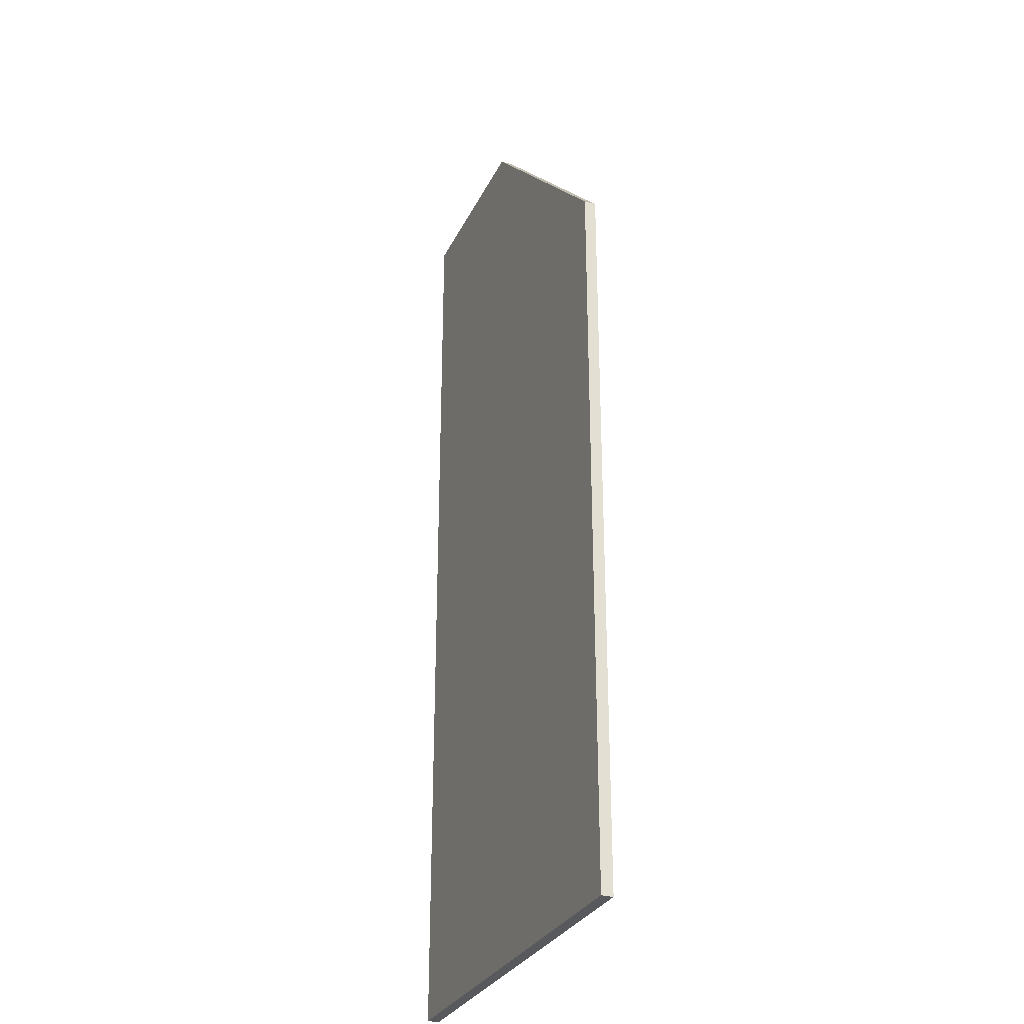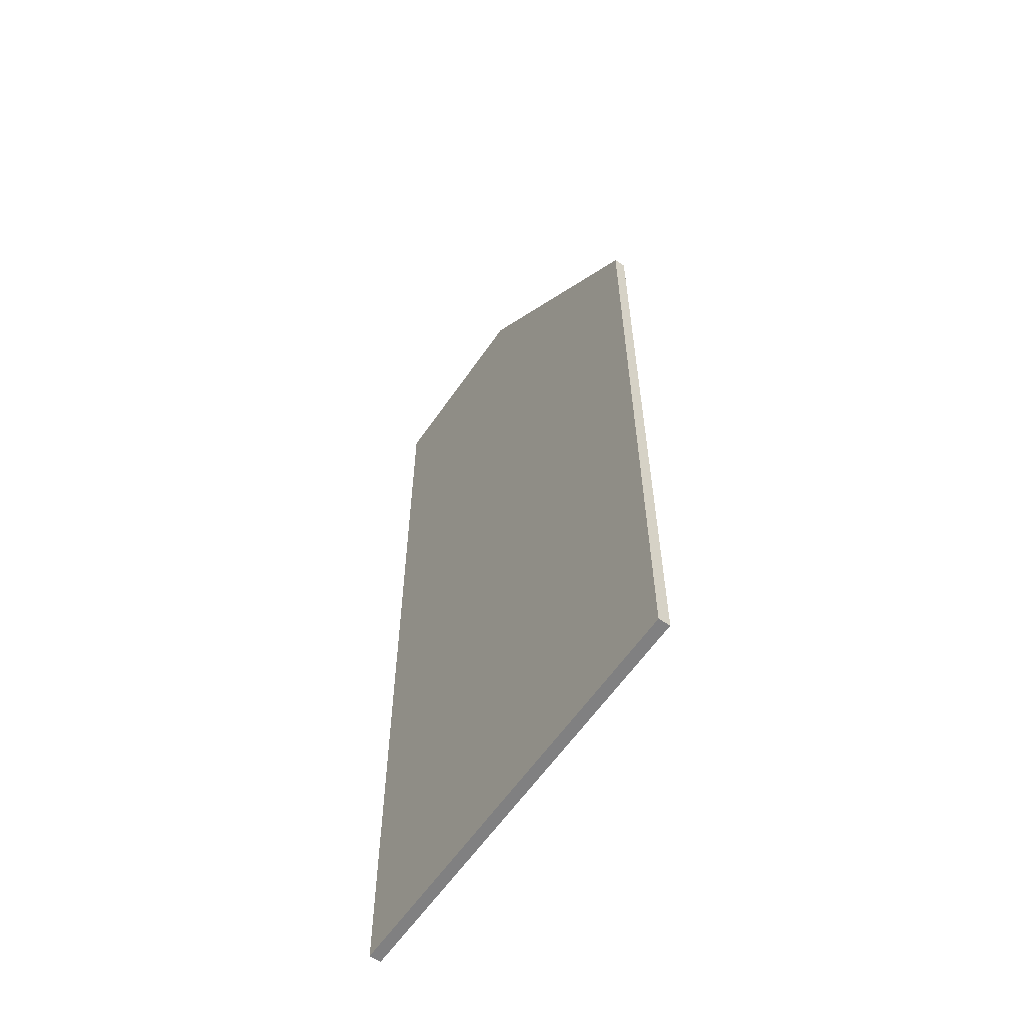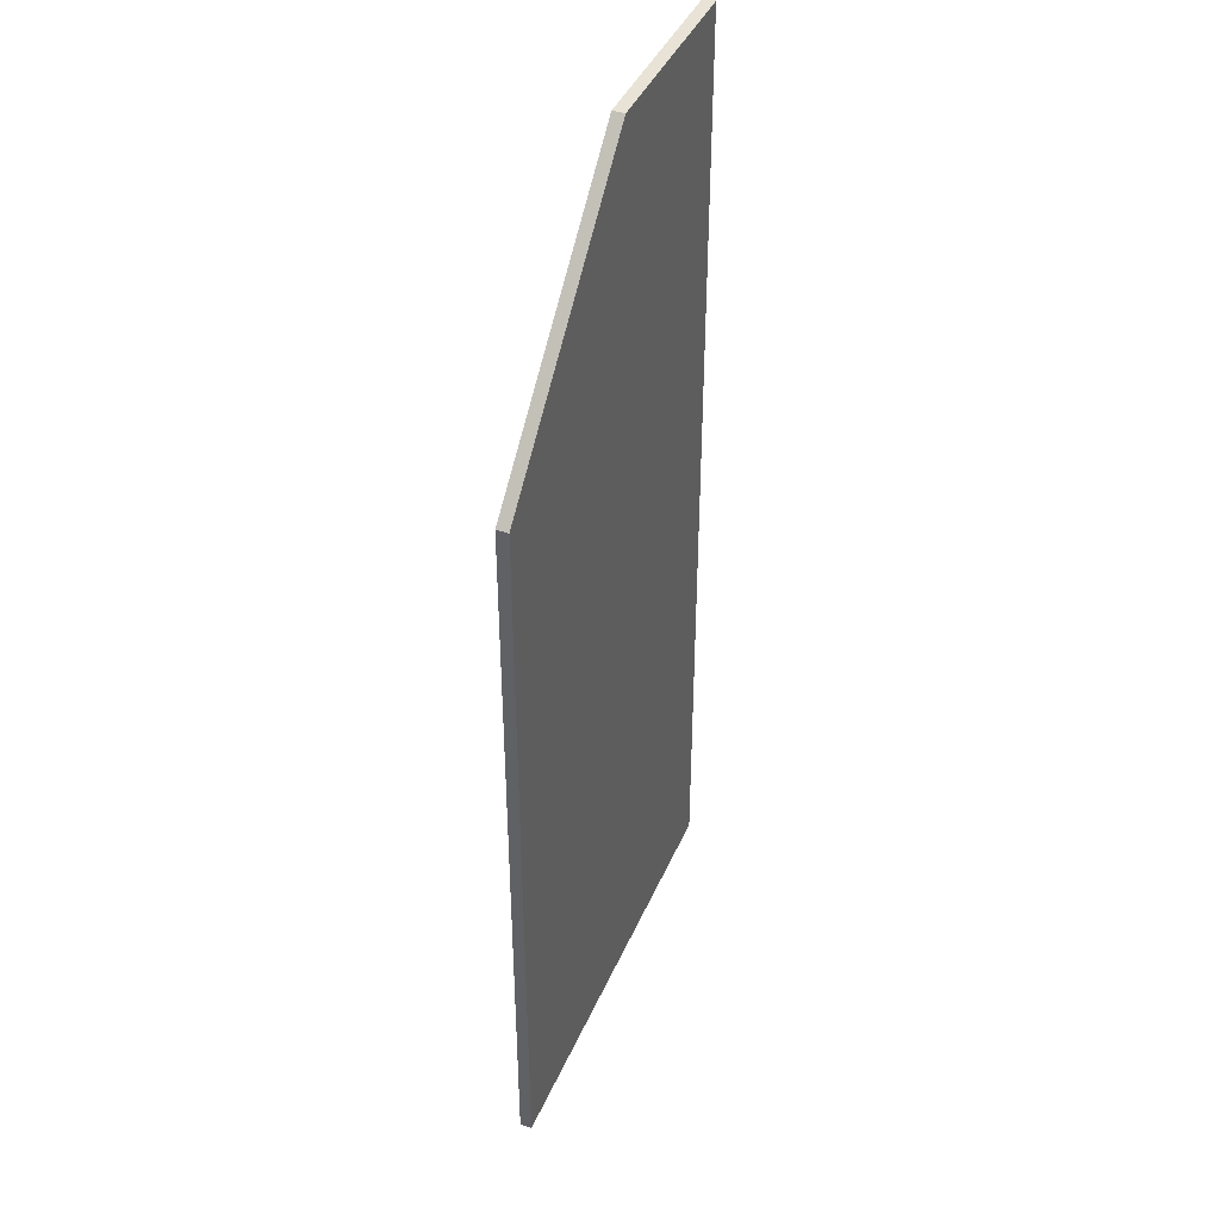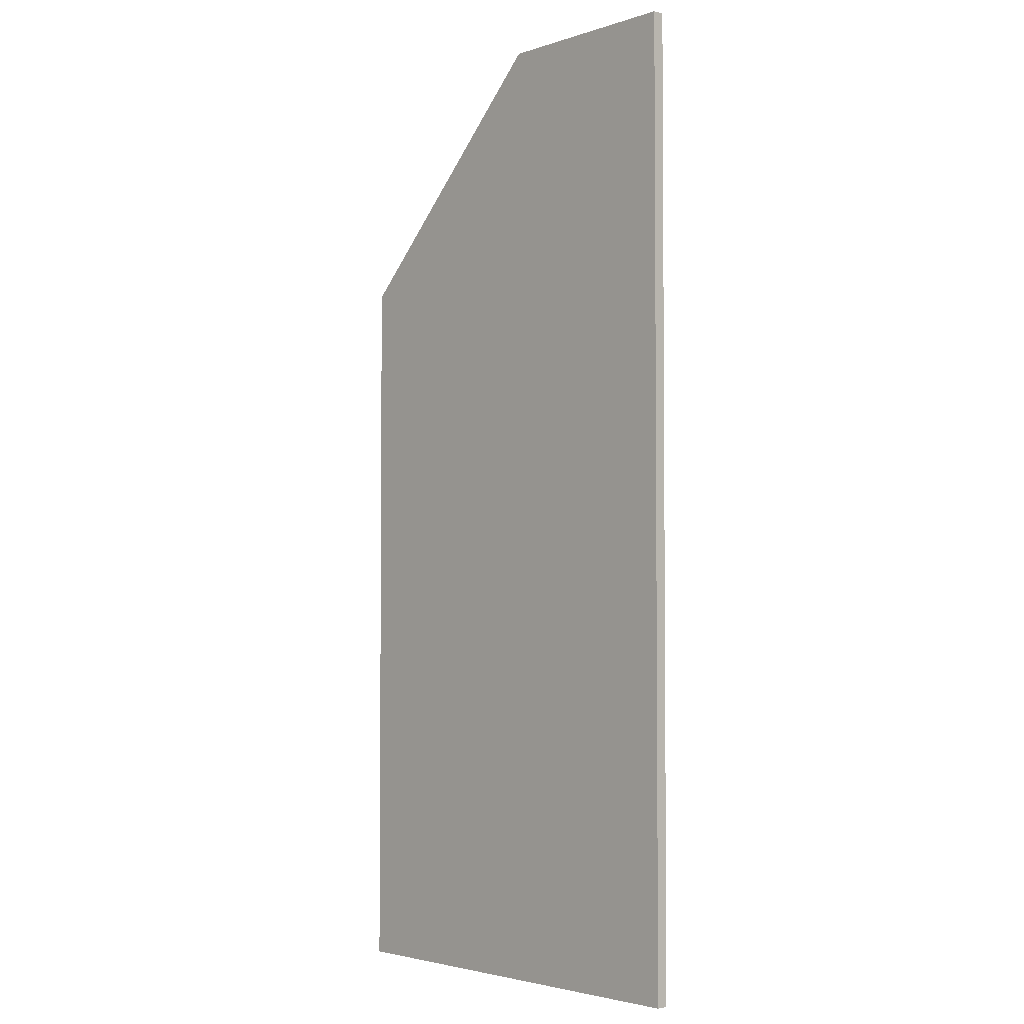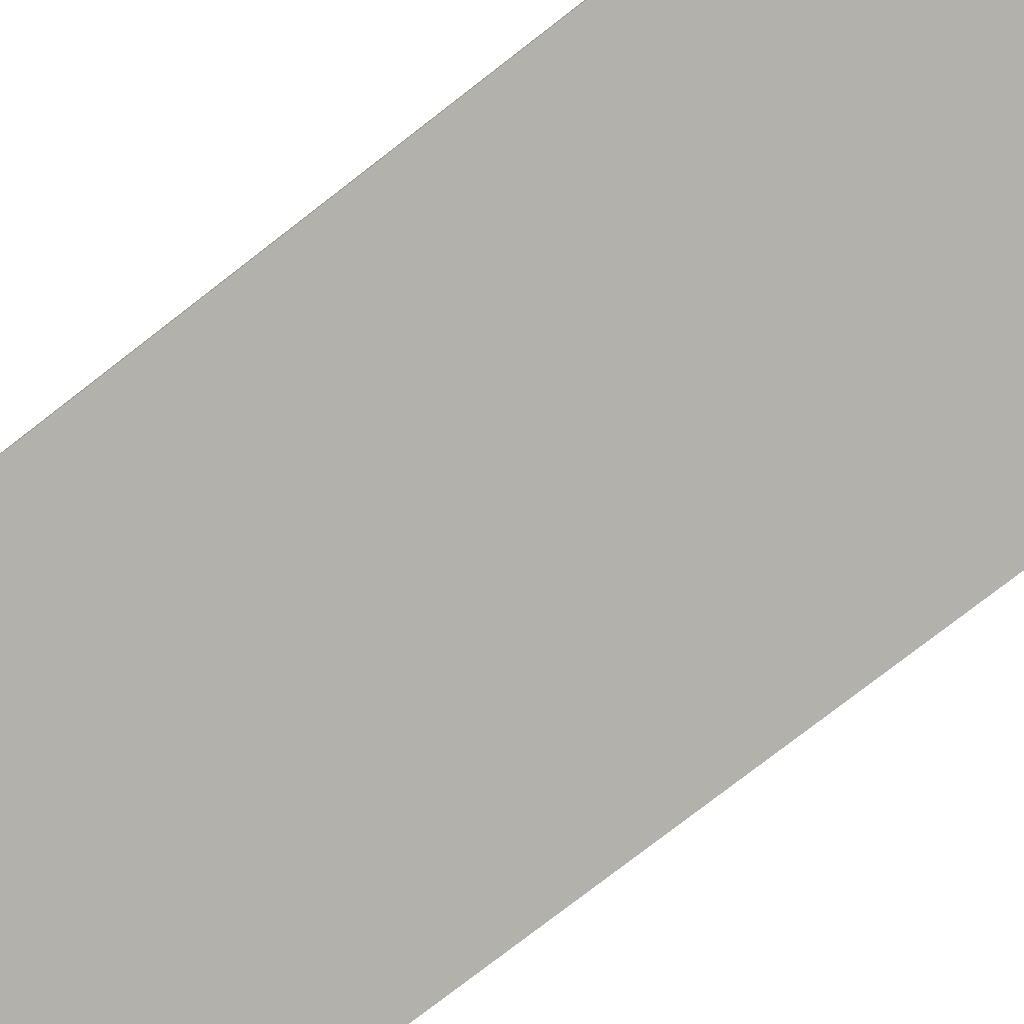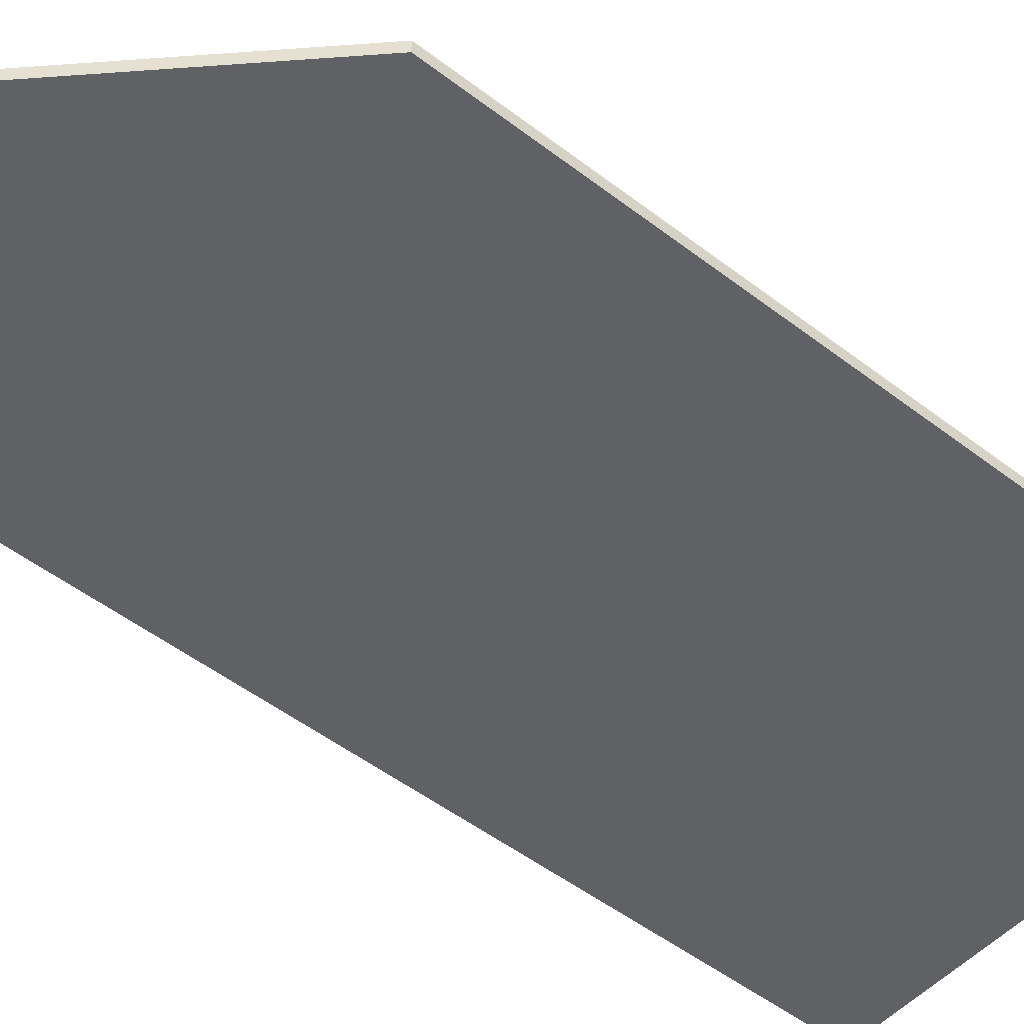
<metadata>
{"format":"obj","ext":"obj","renderer":"f3d","projection":"perspective","resolution":1024,"background":"white","views":[{"elev":-29.6,"azim":68.0,"up":"+Z"},{"elev":-60.2,"azim":55.7,"up":"+Z"},{"elev":41.4,"azim":112.1,"up":"+Z"},{"elev":-3.0,"azim":-132.3,"up":"+Z"},{"elev":-79.1,"azim":127.6,"up":"+Y"},{"elev":-49.8,"azim":49.6,"up":"+Y"}]}
</metadata>
<code>
o Eridani_Solar_1_Panel_0_2_R
v -0.005 -0.005 0.005
v -0.005 0.005 0.005
v -0.005 -0.005 -0.8325
v -0.005 0.005 -0.8325
v 0.3653 0.005 -0.8325
v 0.3653 -0.005 -0.8325
v 0.3653 0.005 -0.195
v 0.1653 0.005 0.005
v 0.3653 -0.005 -0.195
v 0.1653 -0.005 0.005
g Eridani_Solar_1_Panel_0_2_R_Eridani_Solar_1_Panel_0_2_R_auv
f 3 1 2 4
f 5 7 9 6
f 3 4 5 6
f 9 7 8 10
f 1 3 6 9 10
f 8 7 5 4 2
f 10 8 2 1

</code>
